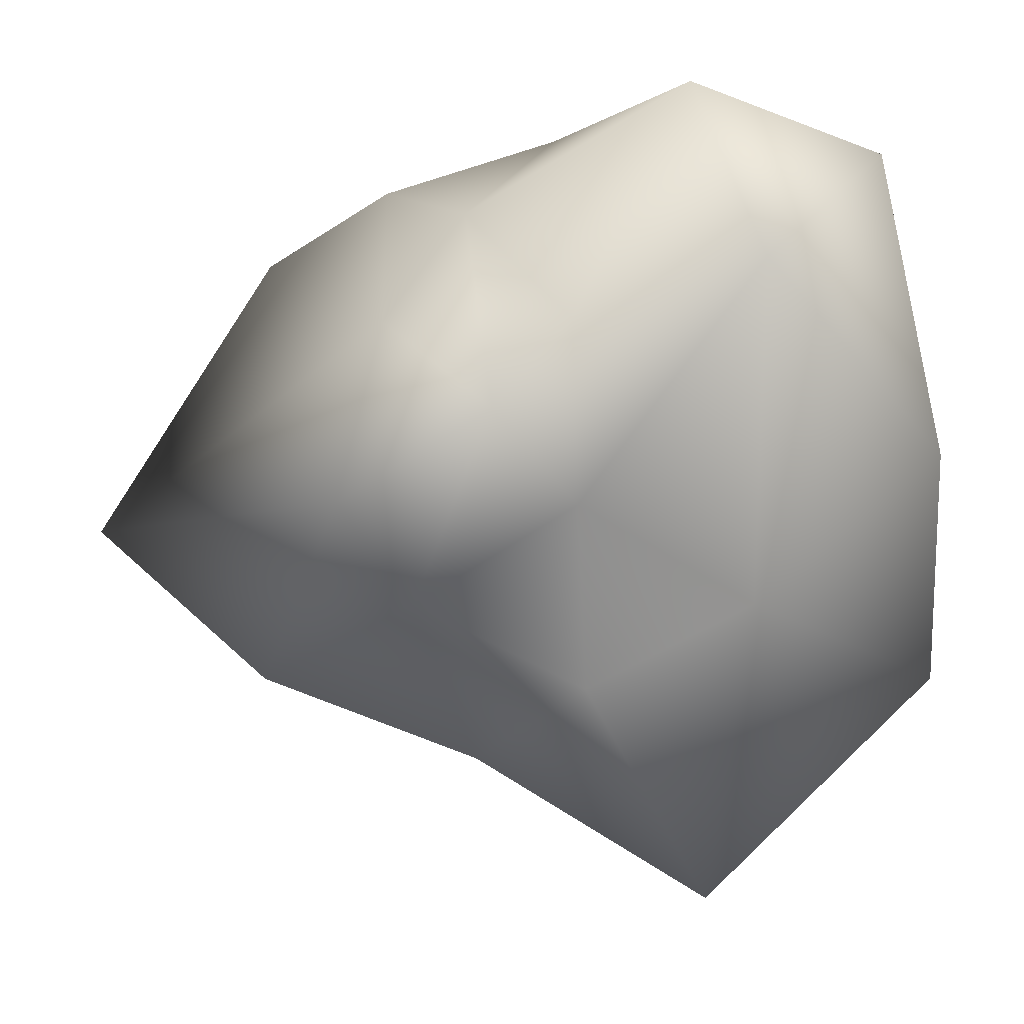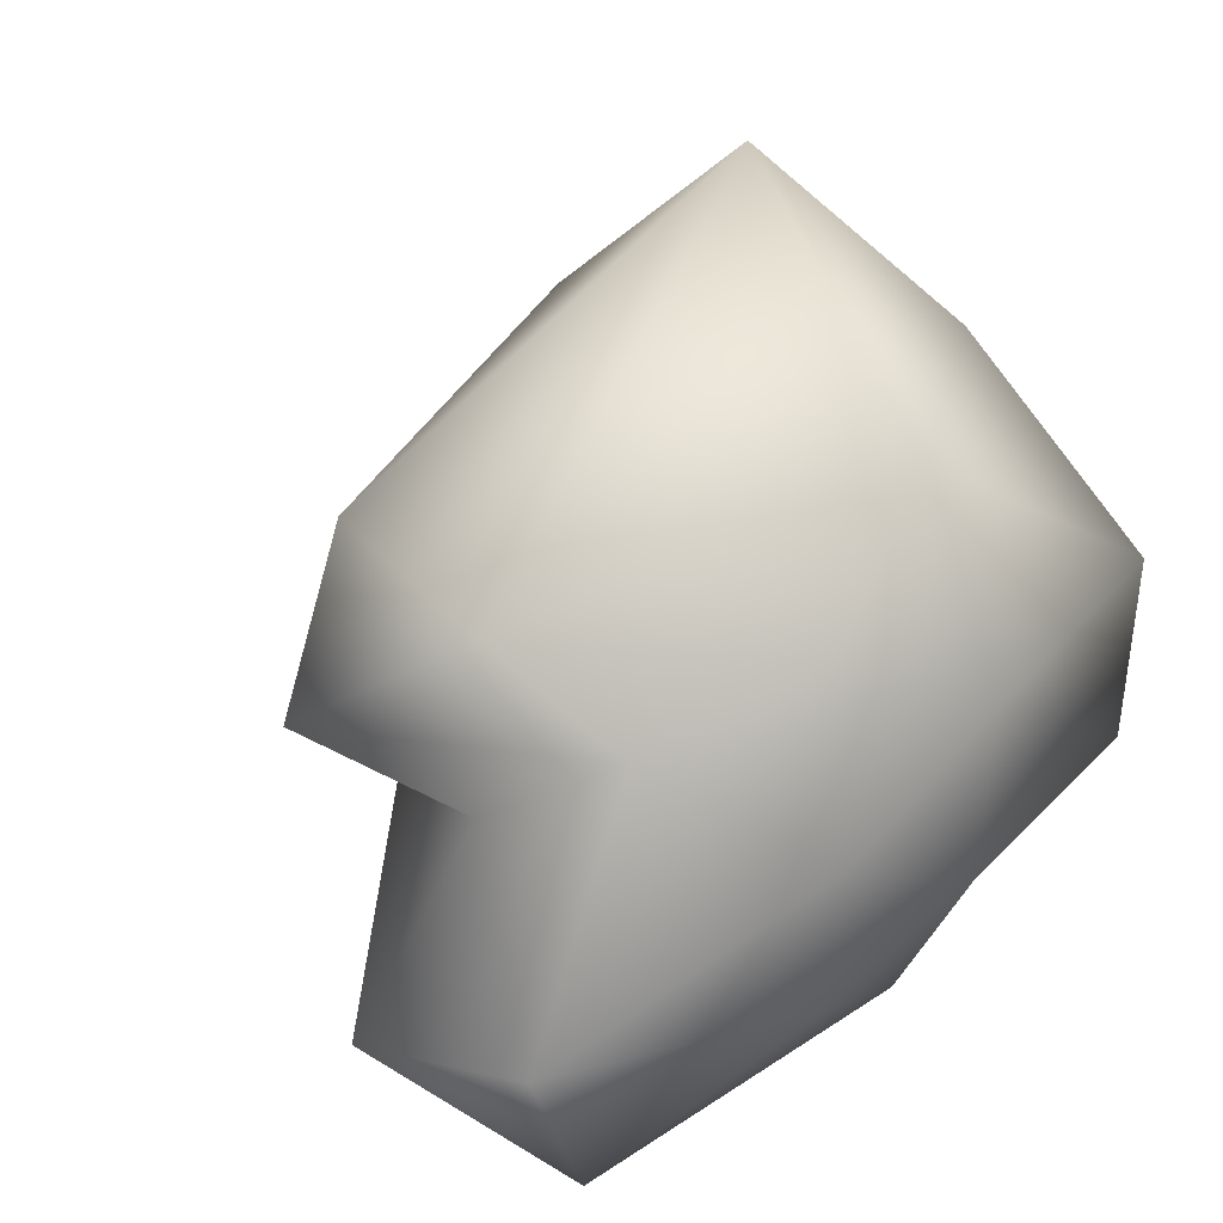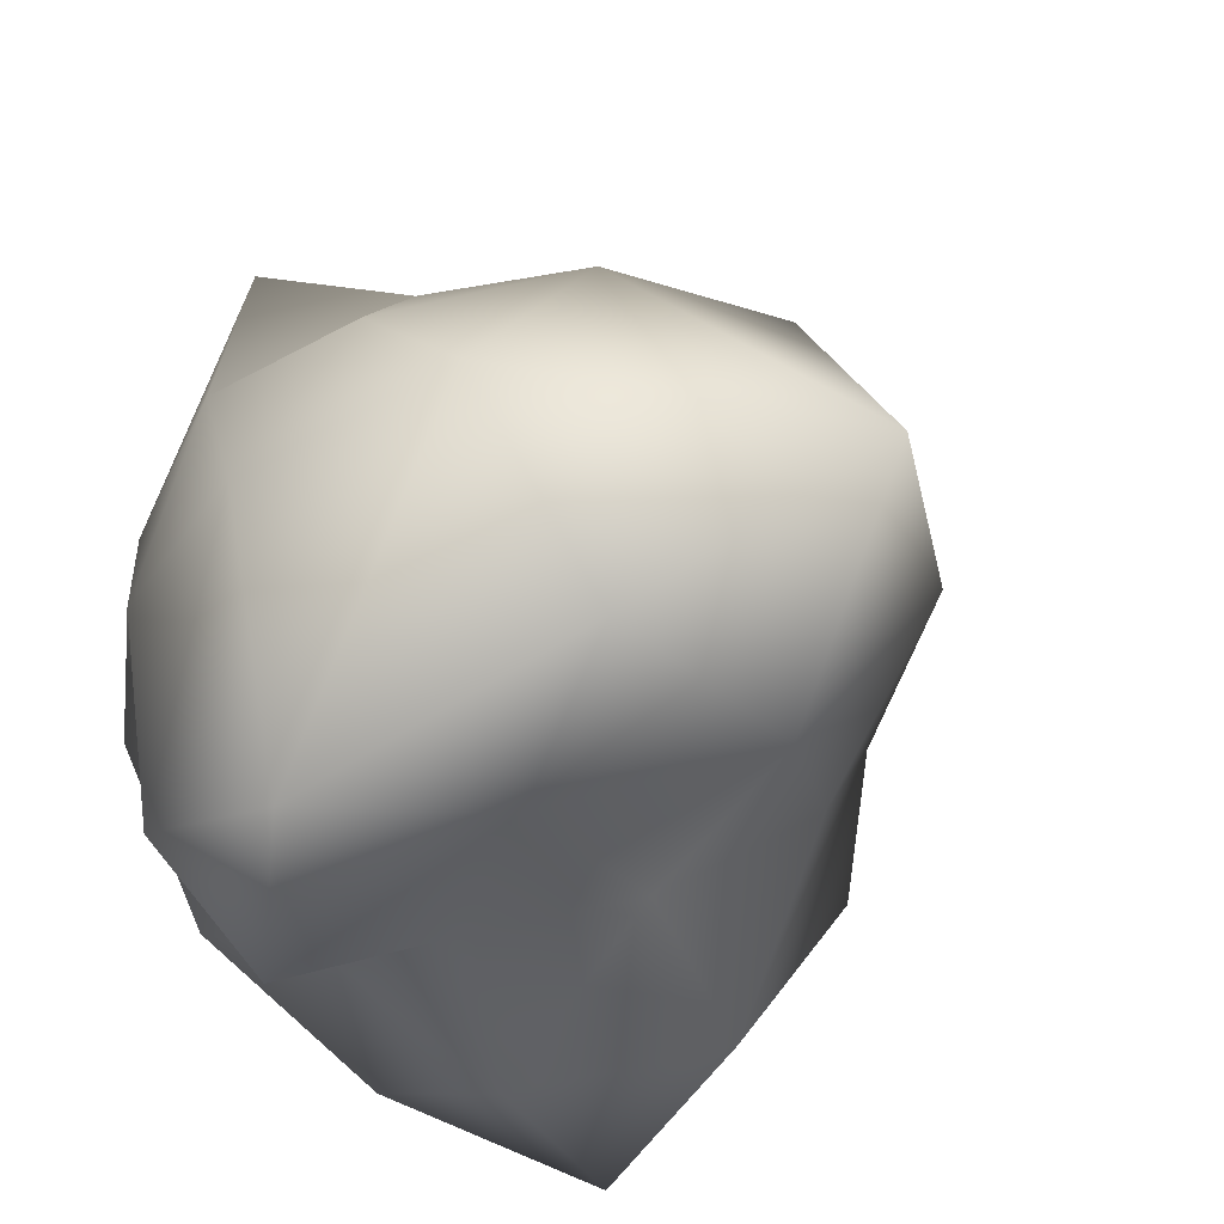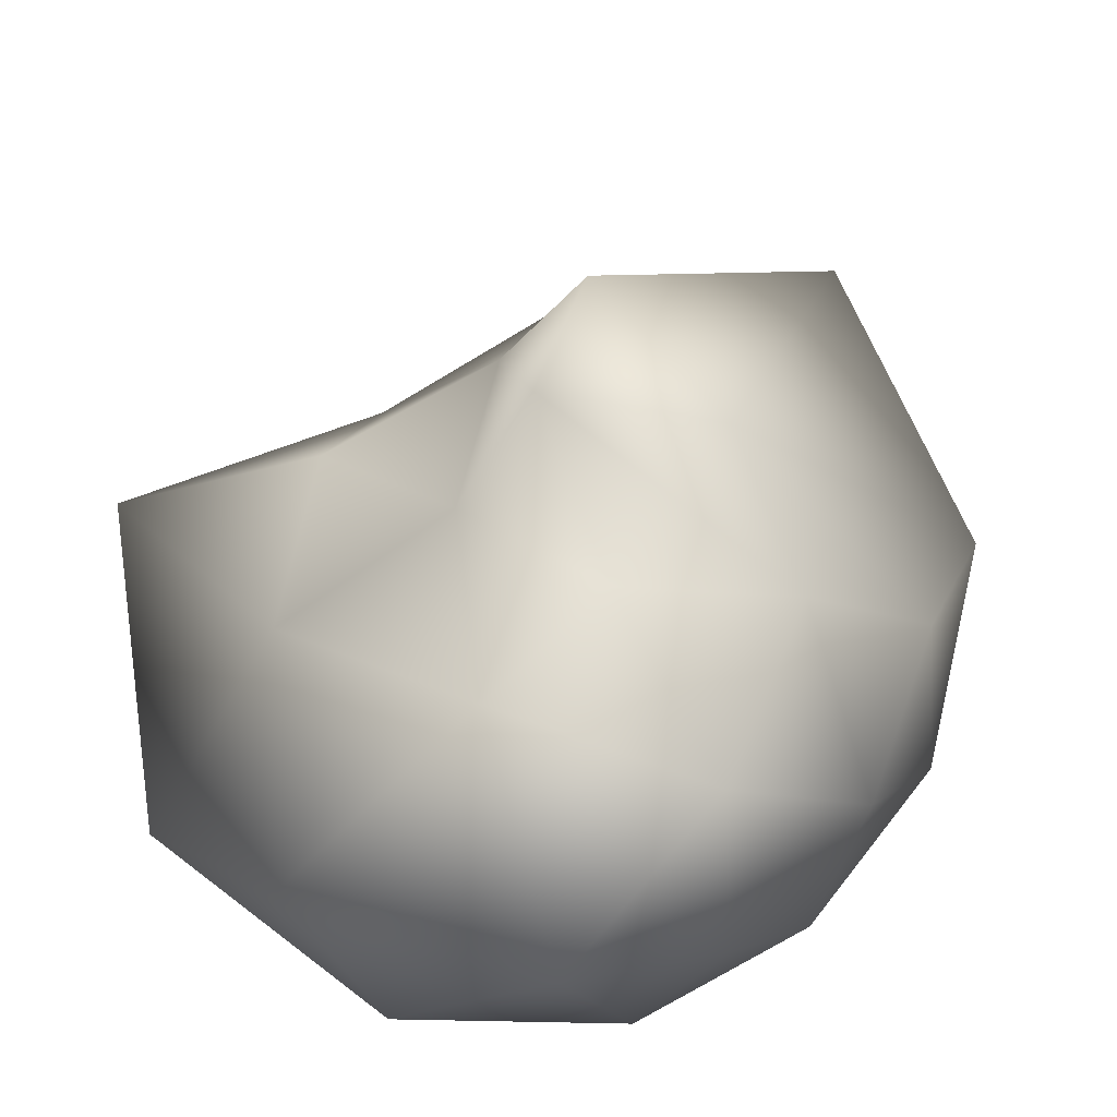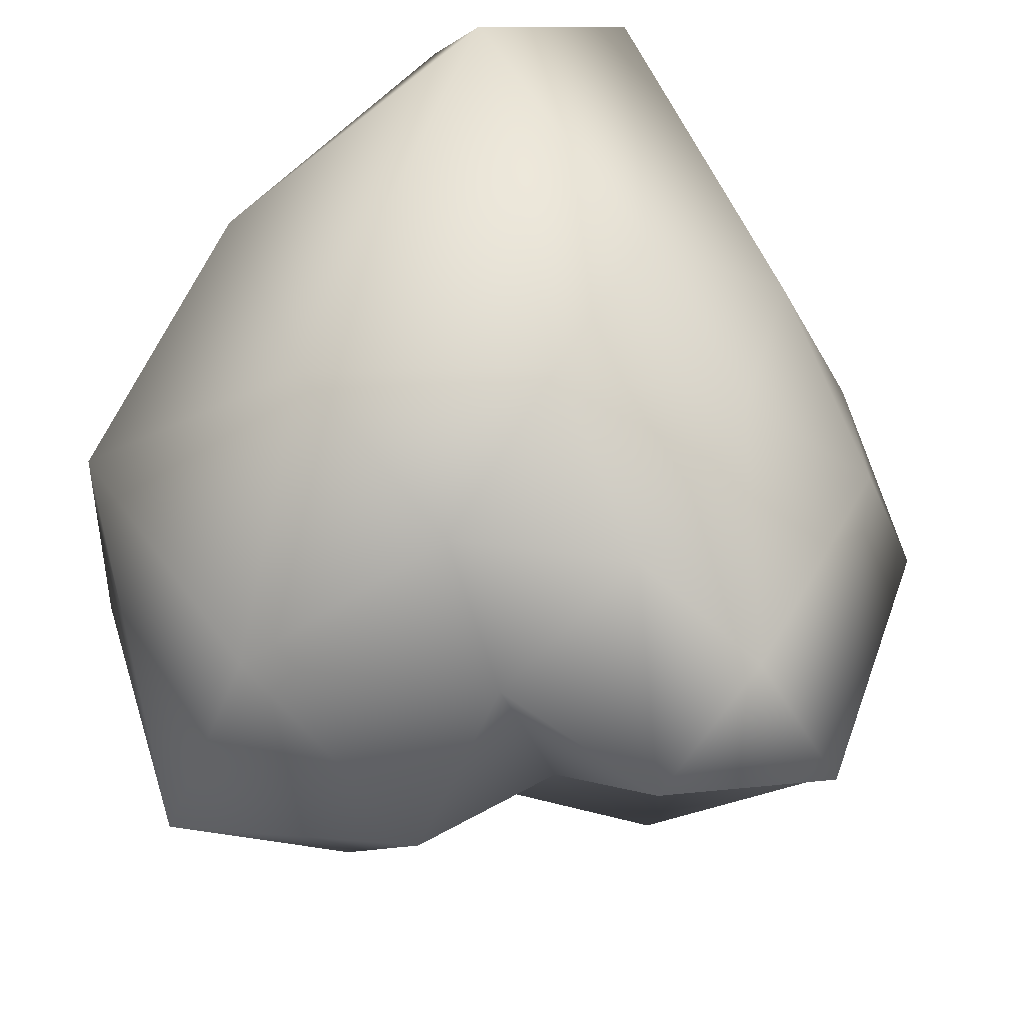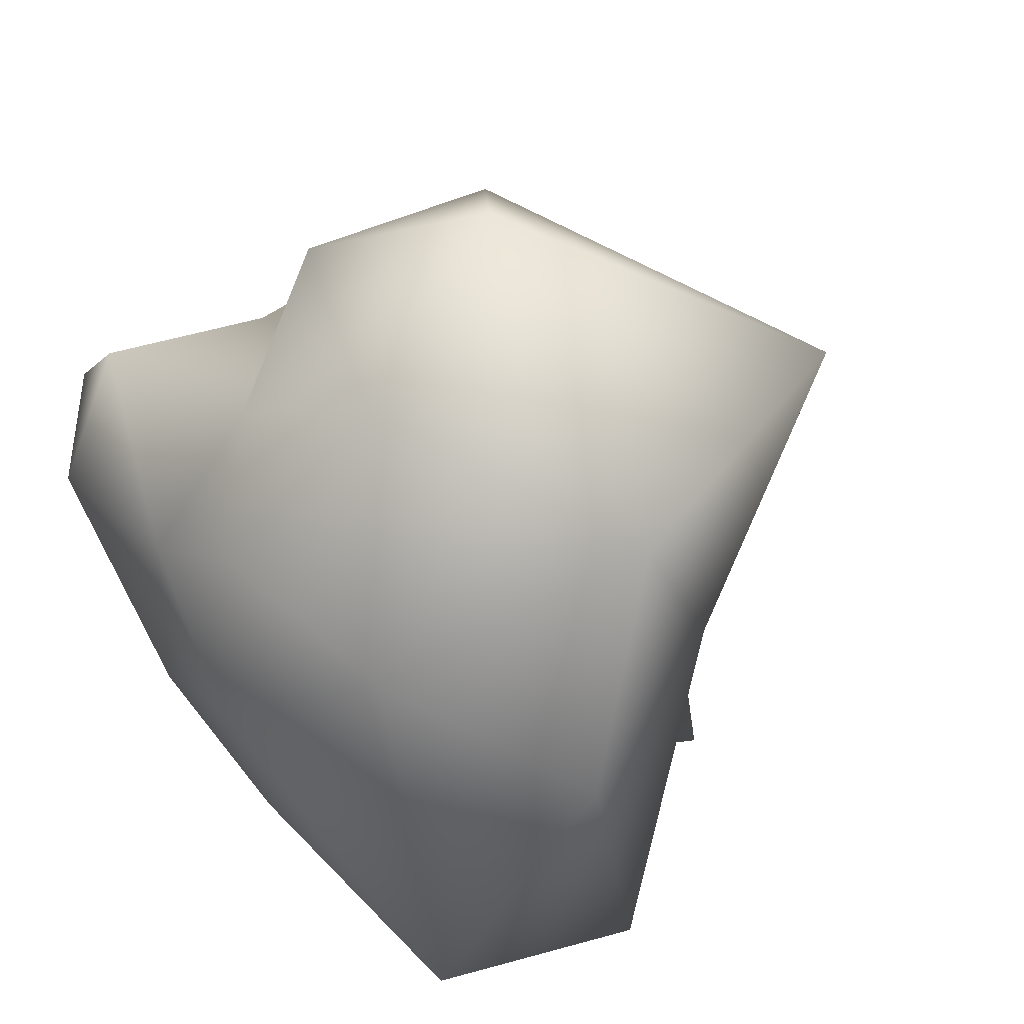
<metadata>
{"format":"obj","ext":"obj","renderer":"f3d","projection":"perspective","resolution":1024,"background":"white","views":[{"elev":69.1,"azim":87.4,"up":"+Y"},{"elev":29.9,"azim":-135.5,"up":"+Z"},{"elev":-37.3,"azim":-35.5,"up":"+Y"},{"elev":73.4,"azim":-146.4,"up":"+Y"},{"elev":-26.6,"azim":-142.4,"up":"+Y"},{"elev":-66.8,"azim":29.5,"up":"+Z"}]}
</metadata>
<code>
o Icosphere
v 0.000498 -0.933 0.000238
v 0.8247 -0.5272 0.597
v -0.3519 -0.6738 1.163
v -0.9564 -0.855 -0.203
v -0.3438 -0.5514 -1.013
v 1.019 -1.116 -0.779
v 0.625 1.146 0.7999
v -0.8405 0.5207 0.6176
v -0.8681 0.5123 -0.6416
v 0.3891 0.7476 -1.293
v 1.131 0.5627 -0.01399
v 0.004237 1.174 -0.0139
v -0.1713 -0.8639 0.5035
v 0.4074 -0.8177 0.3043
v 0.3501 -0.7352 1.047
v 0.9278 -1.002 0.02181
v 0.3222 -1.205 -0.3221
v -0.5502 -1.195 -0.1986
v -0.8677 -1.042 0.3689
v -0.1561 -0.8403 -0.5014
v -0.7109 -0.5426 -0.5098
v 0.3882 -0.8165 -1.136
v 1.194 -0.02969 0.374
v 1.758 0.01586 -0.4203
v 0.1811 -0.2056 1.776
v 0.8536 -0.03402 1.14
v -1.078 -0.009473 0.3465
v -0.7943 0.04239 1.092
v -0.7081 -0.03319 -0.9288
v -1.023 -0.01447 -0.3352
v 0.9807 0.02449 -1.301
v -0.0296 -0.008331 -1.365
v 0.8157 0.6259 0.5697
v -0.01685 1.166 0.6296
v -0.9948 0.5876 -0.01053
v -0.5331 1.249 -1.109
v 0.8906 0.6949 -0.6047
v 0.4757 1.529 0.2741
v 0.5868 0.9261 -0.008118
v -0.492 1.01 0.3323
v -0.6544 1.591 -0.4357
v 0.04793 1.677 -0.6307
f 1 14 13
f 2 14 16
f 1 13 18
f 1 18 20
f 1 20 17
f 2 16 23
f 3 15 25
f 4 19 27
f 5 21 29
f 6 22 31
f 2 23 26
f 3 25 28
f 4 27 30
f 5 29 32
f 6 31 24
f 7 33 38
f 8 34 40
f 9 35 41
f 10 36 42
f 11 37 39
f 39 42 12
f 39 37 42
f 37 10 42
f 42 41 12
f 42 36 41
f 36 9 41
f 41 40 12
f 41 35 40
f 35 8 40
f 40 38 12
f 40 34 38
f 34 7 38
f 38 39 12
f 38 33 39
f 33 11 39
f 24 37 11
f 24 31 37
f 31 10 37
f 32 36 10
f 32 29 36
f 29 9 36
f 30 35 9
f 30 27 35
f 27 8 35
f 28 34 8
f 28 25 34
f 25 7 34
f 26 33 7
f 26 23 33
f 23 11 33
f 31 32 10
f 31 22 32
f 22 5 32
f 29 30 9
f 29 21 30
f 21 4 30
f 27 28 8
f 27 19 28
f 19 3 28
f 25 26 7
f 25 15 26
f 15 2 26
f 23 24 11
f 23 16 24
f 16 6 24
f 17 22 6
f 17 20 22
f 20 5 22
f 20 21 5
f 20 18 21
f 18 4 21
f 18 19 4
f 18 13 19
f 13 3 19
f 16 17 6
f 16 14 17
f 14 1 17
f 13 15 3
f 13 14 15
f 14 2 15

</code>
